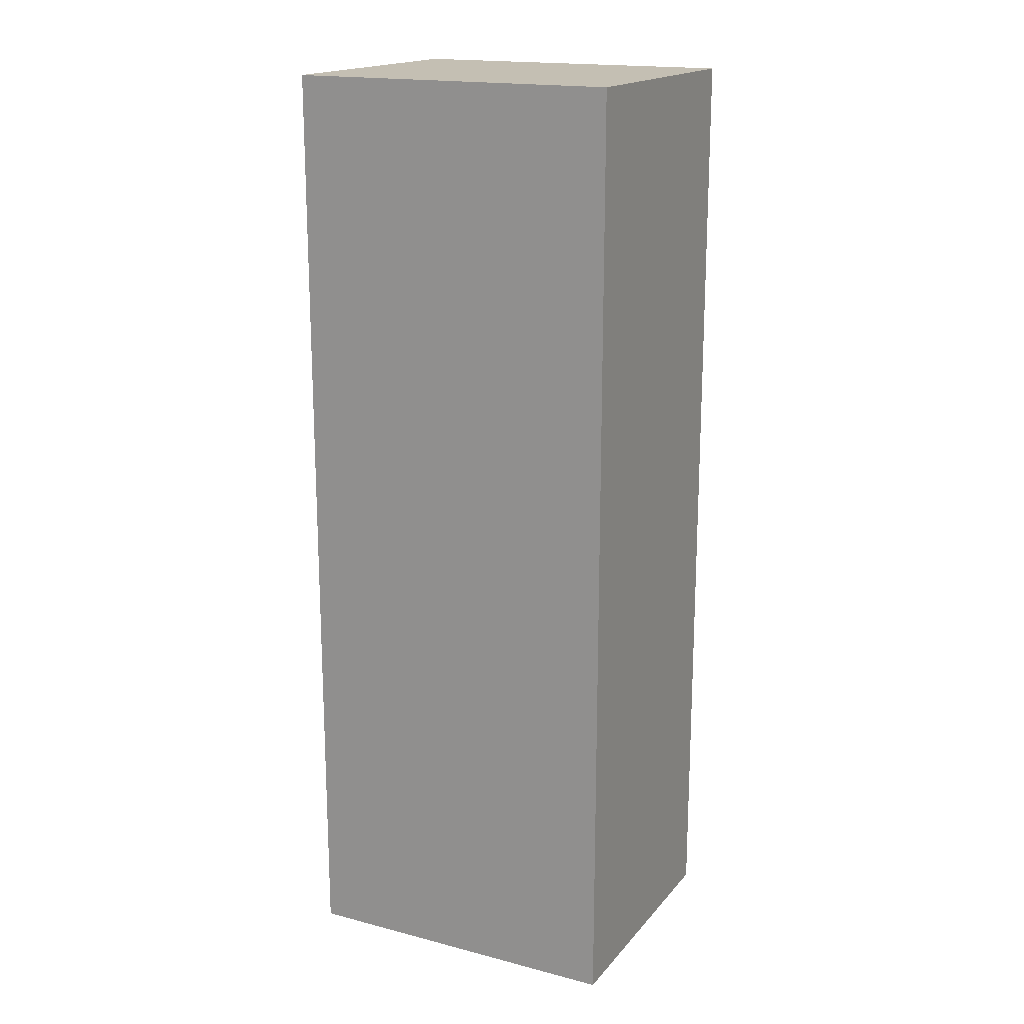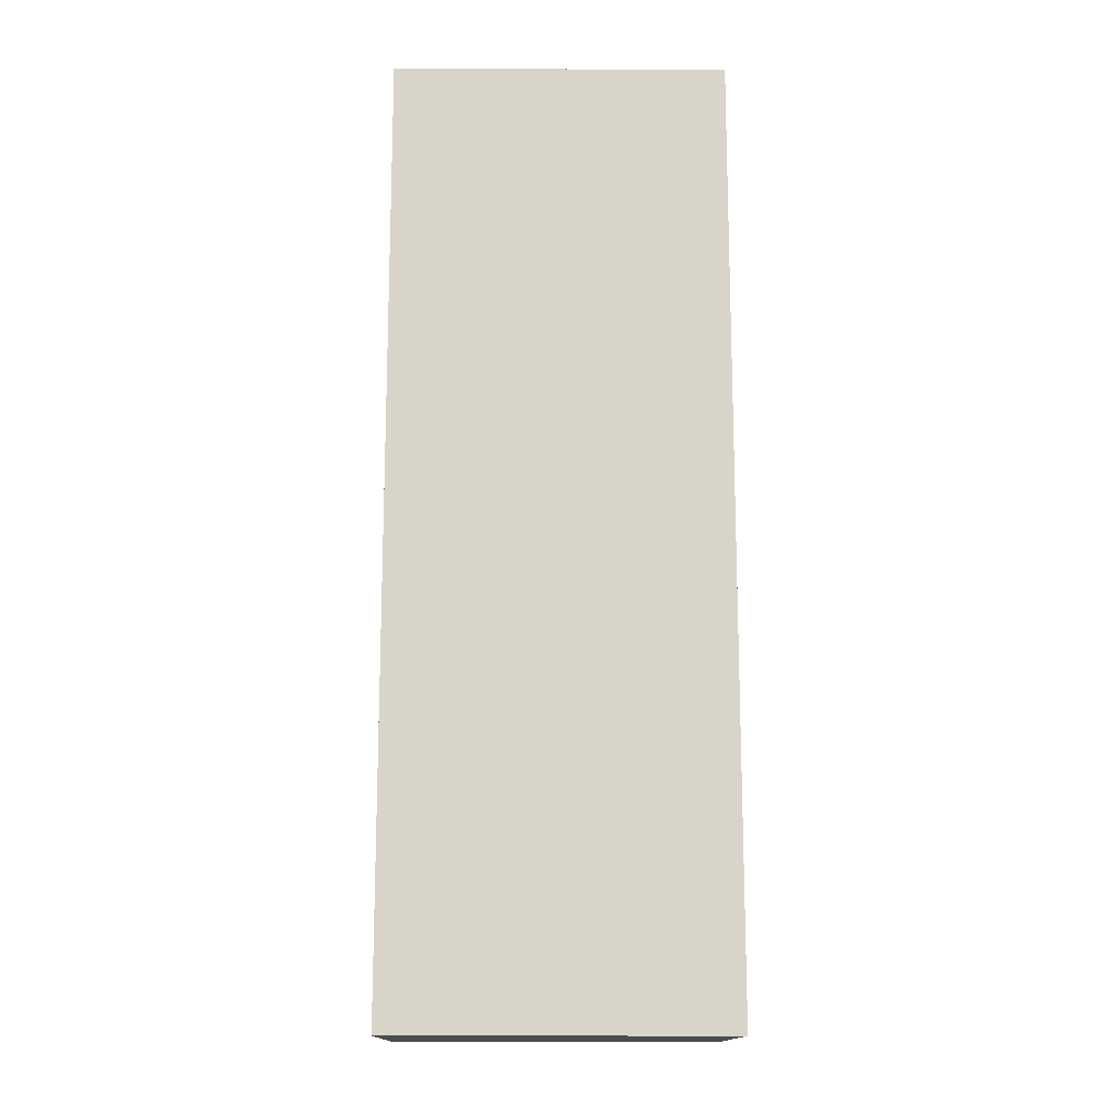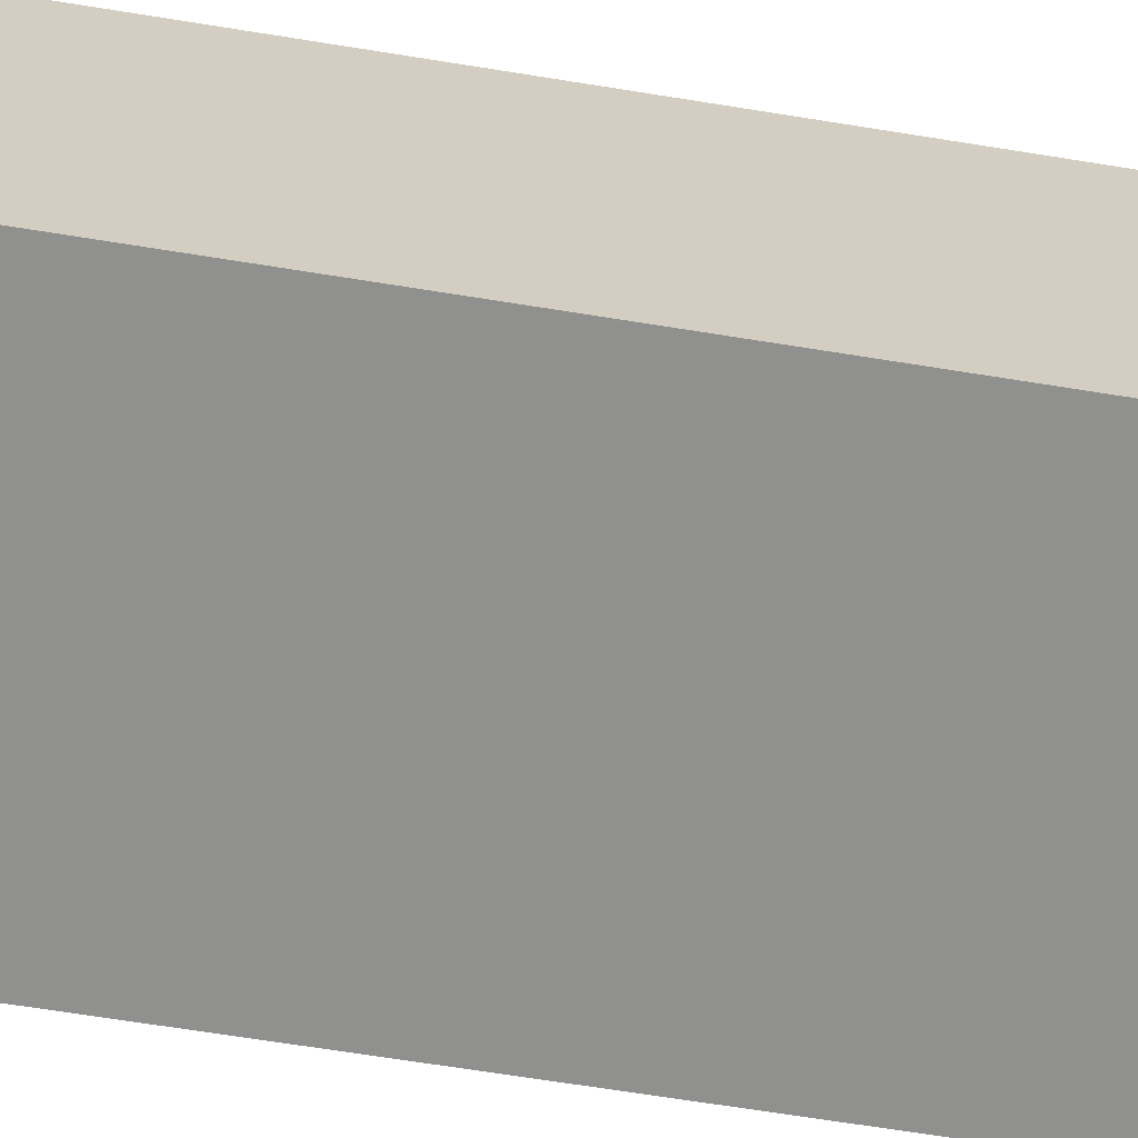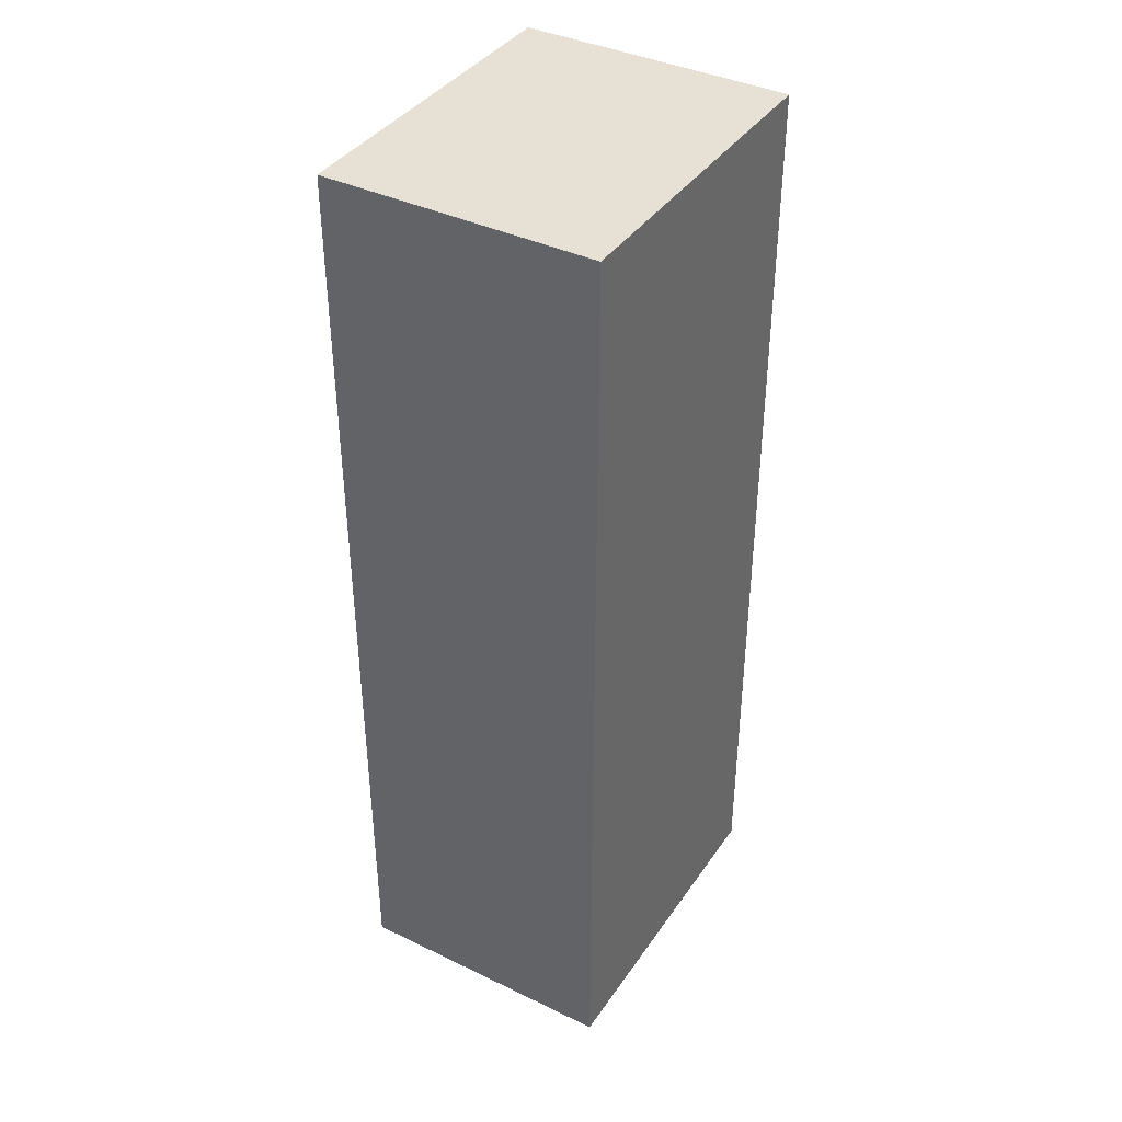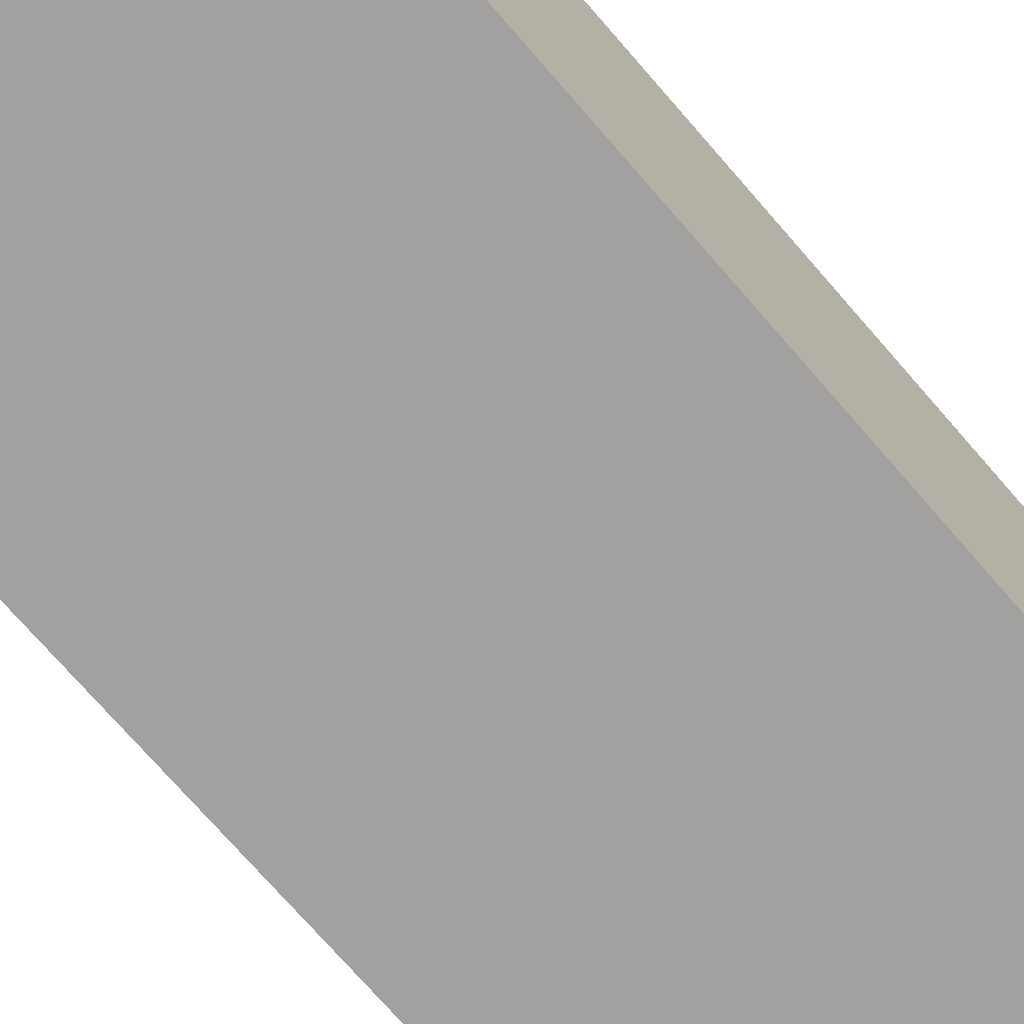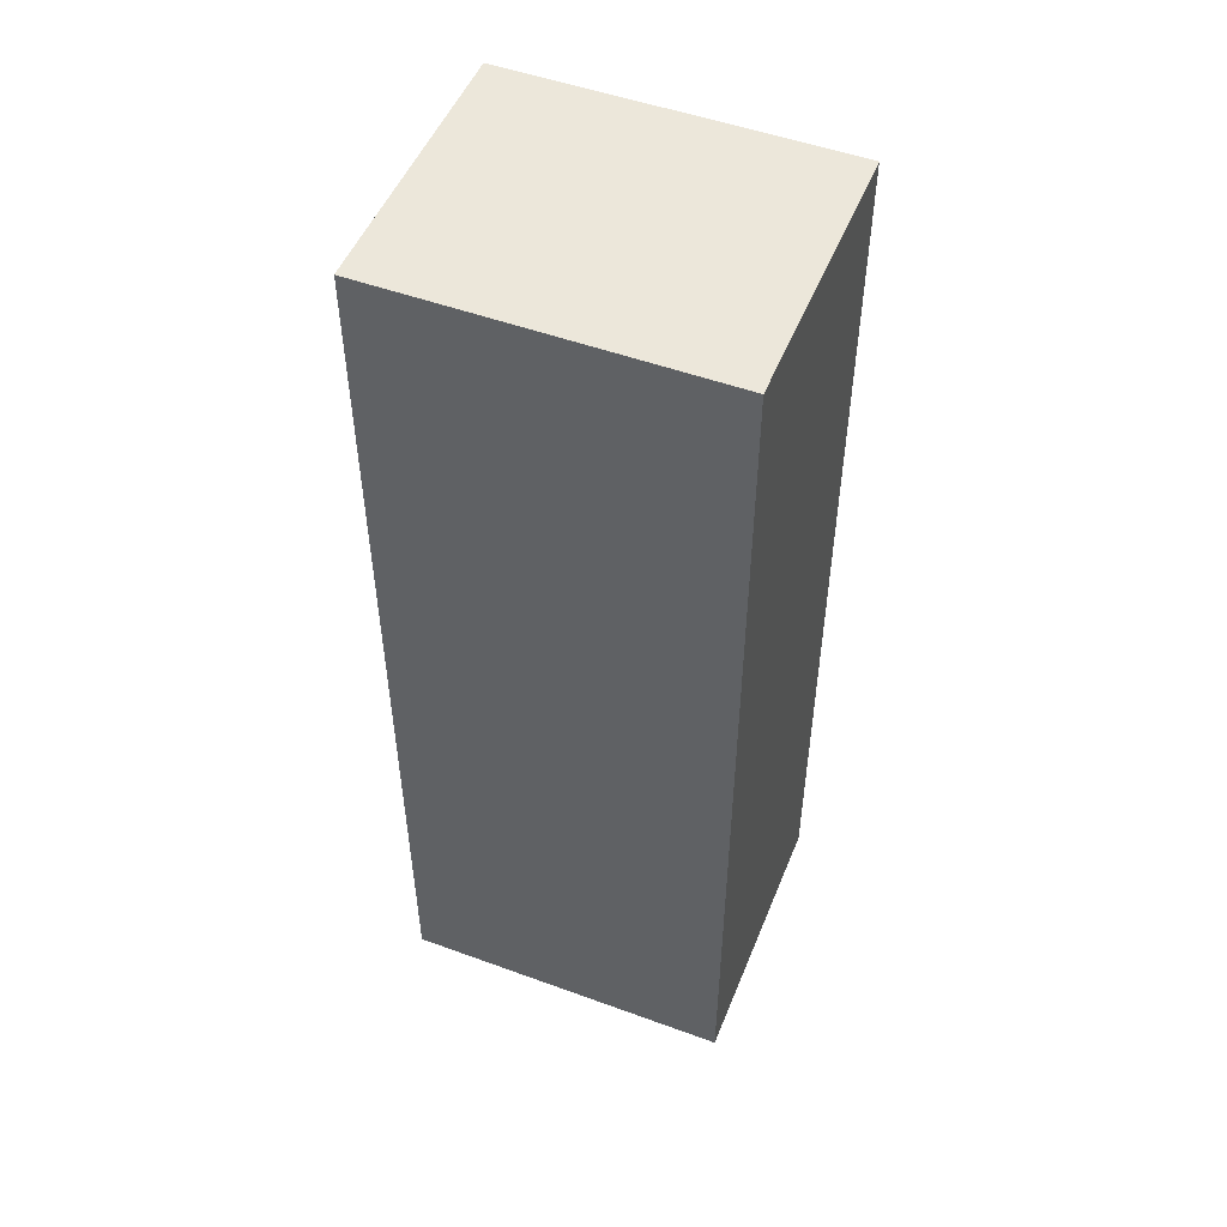
<metadata>
{"format":"obj","ext":"obj","renderer":"f3d","projection":"perspective","resolution":1024,"background":"white","views":[{"elev":17.7,"azim":26.9,"up":"+Y"},{"elev":-14.8,"azim":-0.7,"up":"+Y"},{"elev":-65.5,"azim":80.7,"up":"+Z"},{"elev":39.3,"azim":-59.1,"up":"+Y"},{"elev":-72.3,"azim":-139.2,"up":"+Z"},{"elev":50.9,"azim":21.7,"up":"+Y"}]}
</metadata>
<code>
o Pyongyang_Building7_Cube.051
v 1362 668.4 1099
v 1362 668.4 1505
v 864 668.4 1505
v 864 668.4 1099
v 1362 -747.5 1099
v 1362 -747.5 1505
v 864 -747.5 1505
v 864 -747.5 1099
f 5 1 2 6
f 6 2 3 7
f 7 3 4 8
f 8 4 1 5
f 1 4 3 2
f 8 5 6 7

</code>
